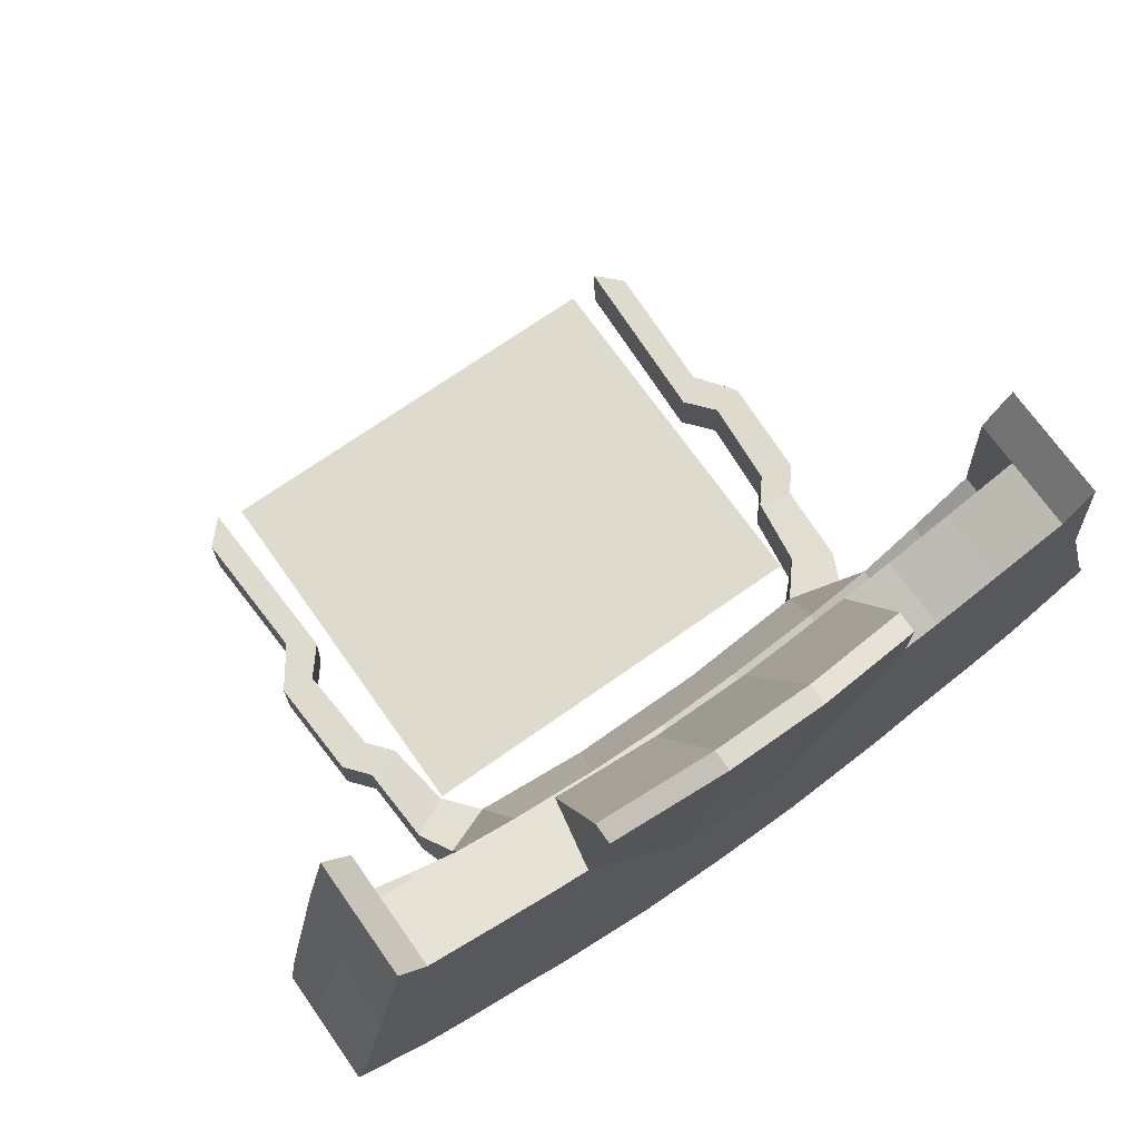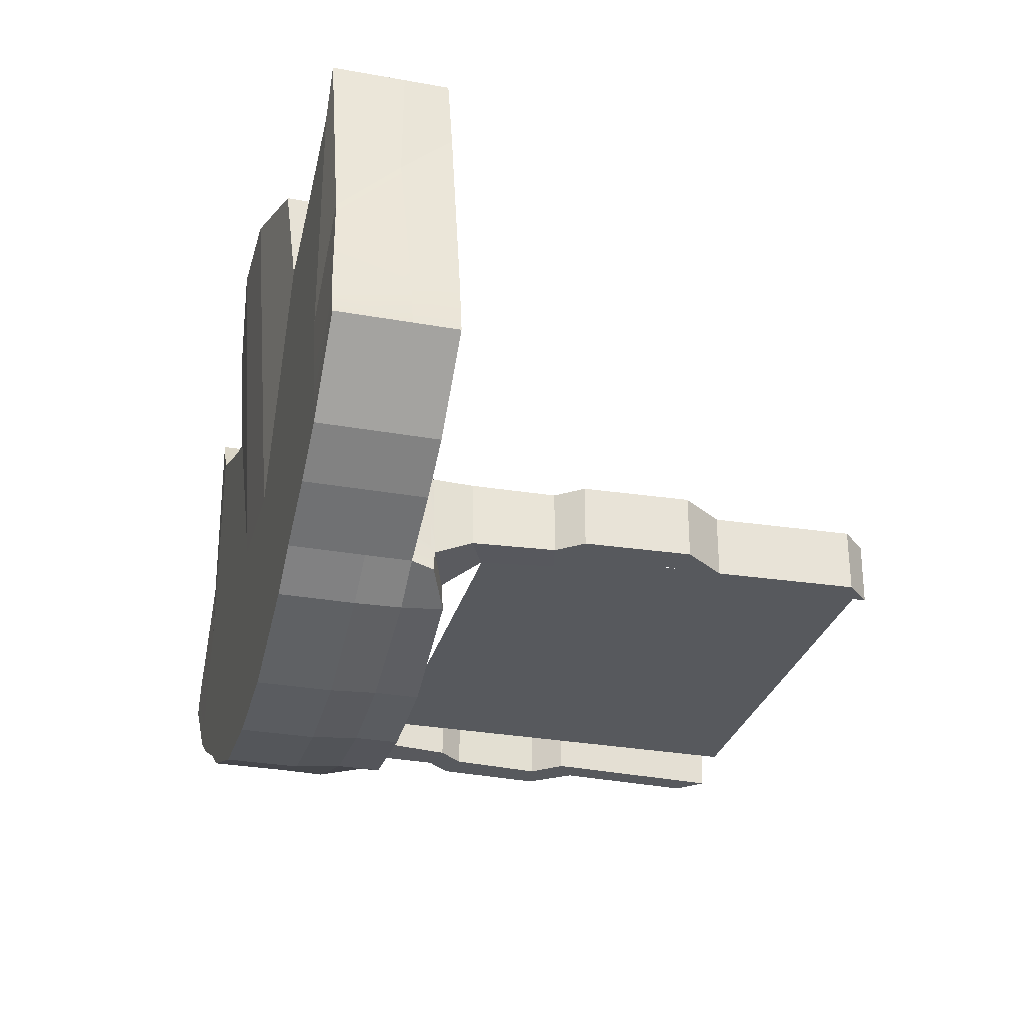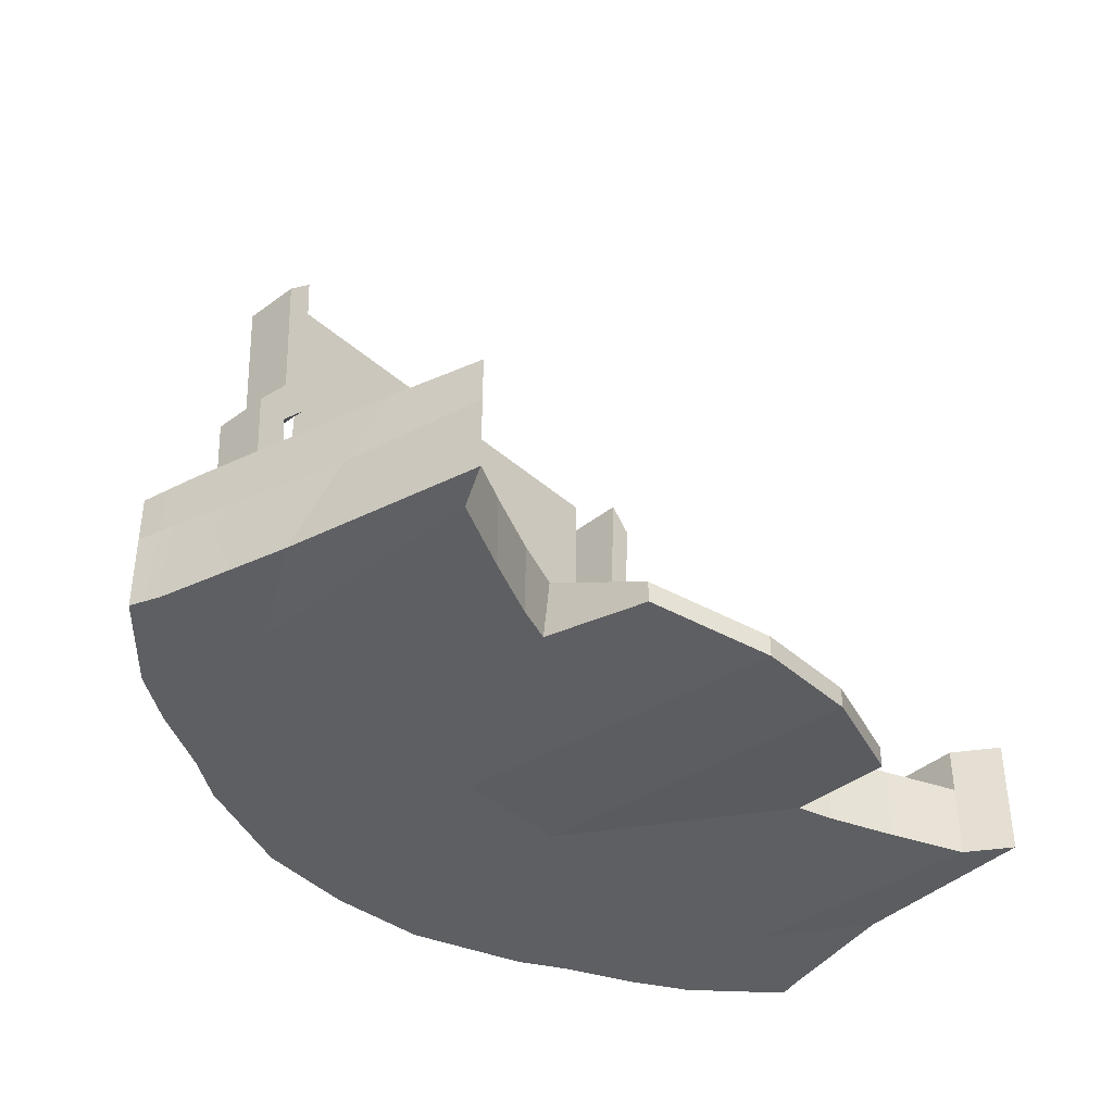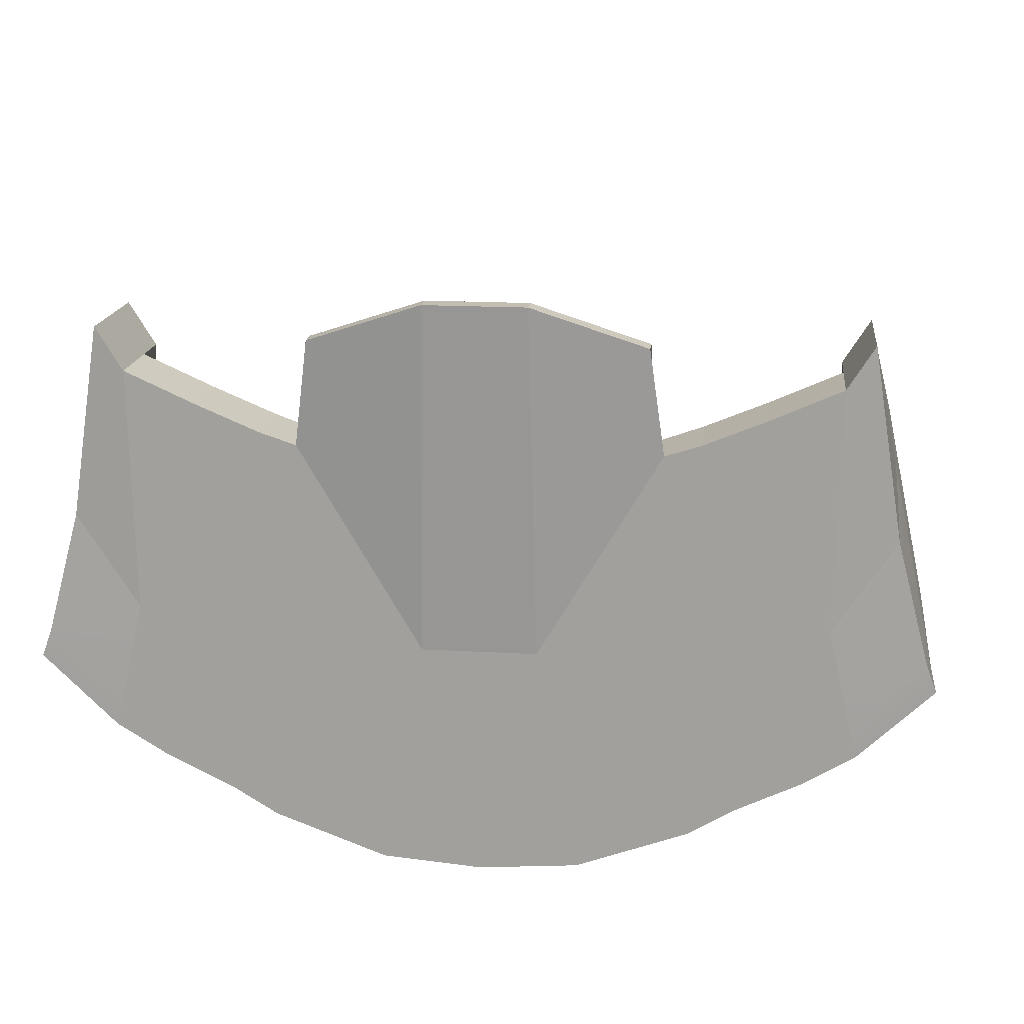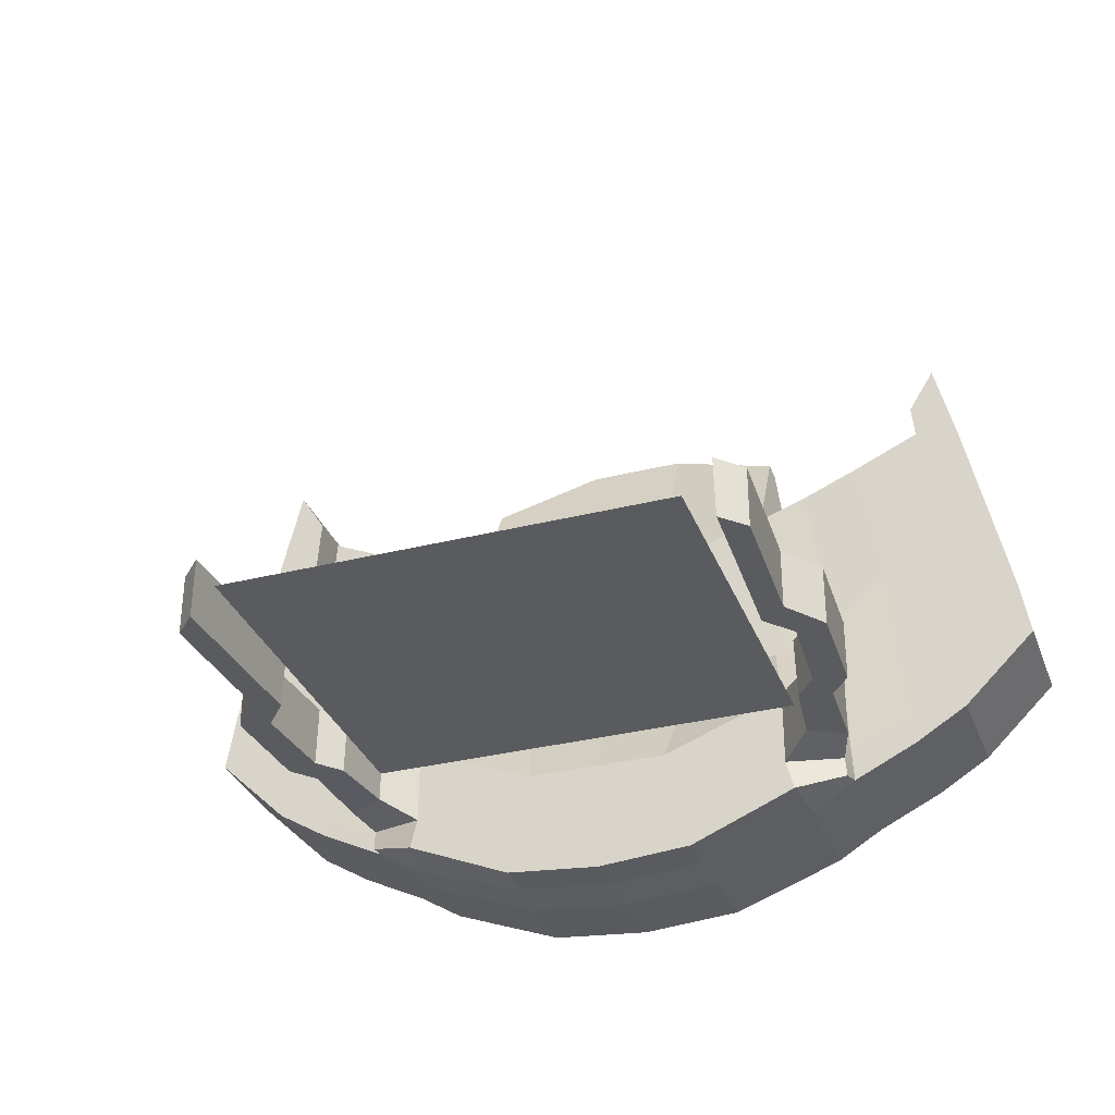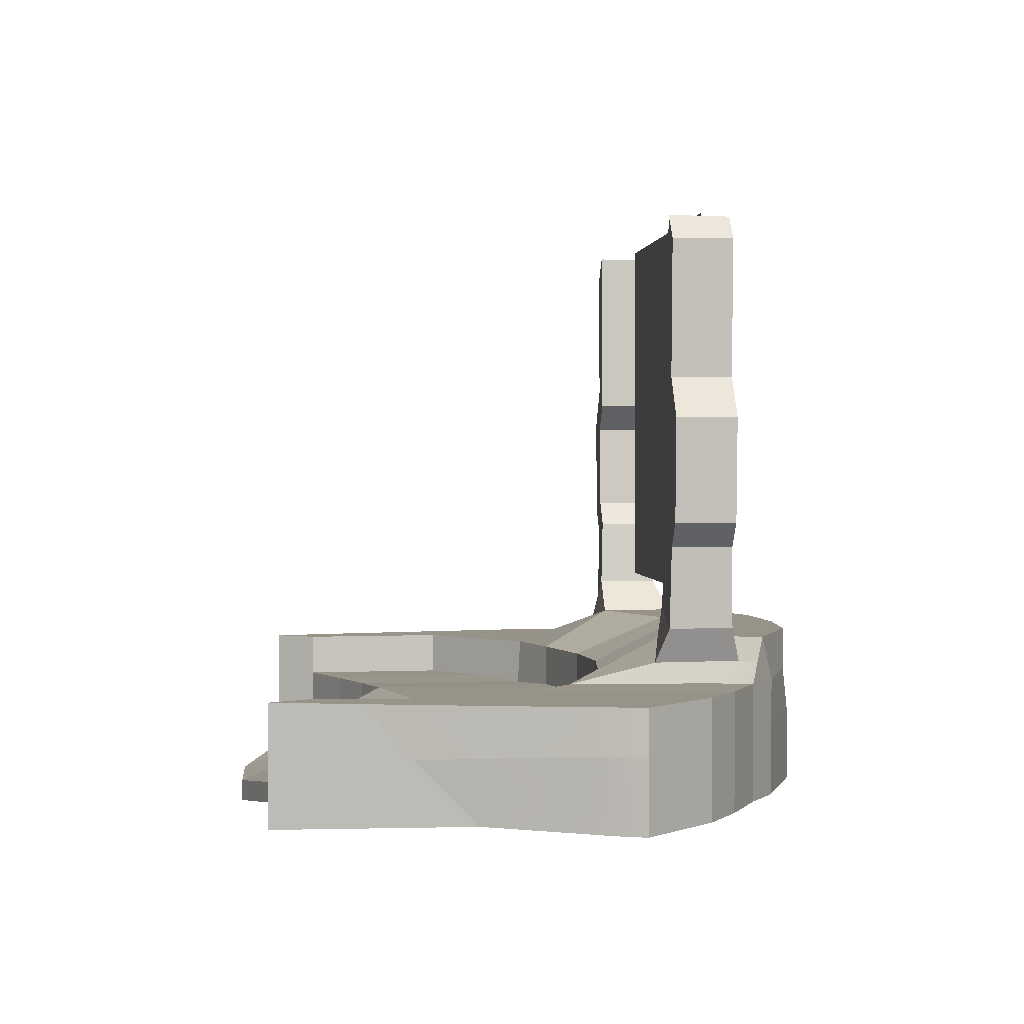
<metadata>
{"format":"obj","ext":"obj","renderer":"f3d","projection":"perspective","resolution":1024,"background":"white","views":[{"elev":71.2,"azim":-35.2,"up":"+Z"},{"elev":-29.6,"azim":75.2,"up":"+Z"},{"elev":-39.7,"azim":-47.6,"up":"+Y"},{"elev":17.1,"azim":6.6,"up":"+Z"},{"elev":-32.8,"azim":-160.8,"up":"+Z"},{"elev":1.5,"azim":84.6,"up":"+Y"}]}
</metadata>
<code>
v  -31.05 173.3 -24.22
v  -31.05 118.4 -24.22
v  31.43 118.4 -24.22
v  31.43 173.3 -24.22
v  -34.9 172.6 -18.91
v  -35.06 172.4 -27.51
v  -38.3 169 -27.51
v  -38.3 169 -18.91
v  -37.52 114.2 -18.72
v  -31.92 117 -18.51
v  -33.34 126.8 -18.91
v  -38.13 125.7 -18.91
v  -38.13 125.7 -27.51
v  -37.52 114.3 -27.68
v  -32.19 116.8 -27.56
v  -33.57 126.8 -27.51
v  -36.22 130.4 -18.91
v  -40.99 129.2 -18.91
v  -40.99 129.2 -27.51
v  -36.45 130.3 -27.51
v  -37.19 143.1 -18.91
v  -41.69 143.9 -18.91
v  -41.69 143.9 -27.51
v  -37.41 143.1 -27.51
v  -33.74 147.1 -18.91
v  -37.45 149.7 -18.91
v  -37.45 149.7 -27.51
v  -33.92 147.2 -27.51
v  -35.83 109.5 -28.91
v  -27.9 112.3 -29.51
v  -29 112.3 -33.79
v  -36 109.3 -31.6
v  -9.906 112.3 -35.28
v  -13.65 112.3 -40.2
v  -27.88 112.2 -18.56
v  -10.22 112.3 -25.31
v  -30.21 106.2 -34.9
v  -36.41 106.2 -30.93
v  -13.65 106.2 -40.2
v  -25.99 106.2 -8.255
v  -12.52 106.2 -11.89
v  -35.59 106.4 -4.767
v  -35.03 109.3 -17.05
v  -7.18 99.86 15.61
v  -23.38 99.86 20.16
v  -23.38 91.19 36.26
v  -7.18 89.21 41.91
v  -39.38 89.49 26.45
v  -39.38 99.86 26.45
v  -49.49 99.86 31
v  -49.49 89.49 31
v  -53.18 89.49 -21.85
v  -53.18 99.86 -21.85
v  -45.77 99.86 -26.39
v  -45.77 89.49 -26.39
v  -30.55 89.49 22.75
v  -30.55 99.86 22.75
v  -36.41 99.86 -30.93
v  -36.41 89.49 -30.93
v  -29.9 89.49 -34.91
v  -29.9 99.86 -34.91
v  -14.08 99.86 -40.77
v  -14.08 89.49 -40.77
v  -53.31 99.86 37.14
v  -53.31 89.49 37.14
v  -62.28 89.49 -7.644
v  -62.27 99.86 -4.792
v  -63.73 99.86 -11.62
v  -63.73 89.49 -11.62
v  -25.47 89.49 21.09
v  -23.38 88.15 36.26
v  -7.18 86.18 41.91
v  -9.935 89.49 -34.83
v  -29.28 89.49 -30.66
v  -52.17 89.49 -17.58
v  -45.16 89.49 -21.58
v  -35.59 89.49 -26.61
v  -8.158 89.49 -8.347
v  -12.52 99.86 -11.89
v  -25.99 99.86 -8.255
v  -34.07 99.5 -4.26
v  -43.14 99.86 1.967
v  -51.18 99.86 9.447
v  -51.18 106.2 9.447
v  -56.26 106.2 25.02
v  -53.31 106.2 37.14
v  -49.49 106.2 31
v  -57.26 98.97 18.18
v  -57.74 90.22 9.677
v  -48.85 89.49 -3.462
v  -43.14 89.49 -5.698
v  -32.9 89.49 -12.34
v  -27.25 89.49 -16.64
v  -8.985 89.49 -21.45
v  -53.18 106.2 -21.85
v  -45.77 106.2 -26.39
v  -63.73 106.2 -11.62
v  -62.28 106.2 -3.118
v  -43.14 106.2 1.967
v  -52.71 106.2 -14.58
v  -45.16 106.2 -19.81
v  -36.1 106.4 -24.44
v  0 106.2 -13.21
v  0 99.86 -13.21
v  0 112.3 -25.31
v  0 112.3 -35.28
v  0 112.3 -41.34
v  0 106.2 -41.34
v  0 99.86 -41.91
v  0 89.49 -41.91
v  0 89.49 -34.83
v  0 89.49 -21.45
v  0 89.49 -8.347
v  0 86.18 41.91
v  0 89.21 41.91
v  0 99.86 15.61
v  38.3 169 -27.51
v  35.06 172.4 -27.51
v  34.9 172.6 -18.91
v  38.3 169 -18.91
v  33.34 126.8 -18.91
v  31.92 117 -18.51
v  37.52 114.2 -18.72
v  38.13 125.7 -18.91
v  37.52 114.3 -27.68
v  38.13 125.7 -27.51
v  32.19 116.8 -27.56
v  33.57 126.8 -27.51
v  36.22 130.4 -18.91
v  40.99 129.2 -18.91
v  40.99 129.2 -27.51
v  36.45 130.3 -27.51
v  41.69 143.9 -18.91
v  37.19 143.1 -18.91
v  41.69 143.9 -27.51
v  37.41 143.1 -27.51
v  33.74 147.1 -18.91
v  37.45 149.7 -18.91
v  37.45 149.7 -27.51
v  33.92 147.2 -27.51
v  29 112.3 -33.79
v  27.9 112.3 -29.51
v  35.83 109.5 -28.91
v  36 109.3 -31.6
v  13.65 112.3 -40.2
v  9.906 112.3 -35.28
v  10.22 112.3 -25.31
v  27.88 112.2 -18.56
v  36.41 106.2 -30.93
v  30.21 106.2 -34.9
v  13.65 106.2 -40.2
v  12.52 106.2 -11.89
v  25.99 106.2 -8.255
v  35.59 106.4 -4.767
v  35.03 109.3 -17.05
v  23.38 91.19 36.26
v  23.38 99.86 20.16
v  7.18 99.86 15.61
v  7.18 89.21 41.91
v  49.49 99.86 31
v  39.38 99.86 26.45
v  39.38 89.49 26.45
v  49.49 89.49 31
v  45.77 99.86 -26.39
v  53.18 99.86 -21.85
v  53.18 89.49 -21.85
v  45.77 89.49 -26.39
v  30.55 99.86 22.75
v  30.55 89.49 22.75
v  36.41 99.86 -30.93
v  36.41 89.49 -30.93
v  14.08 99.86 -40.77
v  29.9 99.86 -34.91
v  29.9 89.49 -34.91
v  14.08 89.49 -40.77
v  53.31 99.86 37.14
v  53.31 89.49 37.14
v  63.73 99.86 -11.62
v  62.27 99.86 -4.792
v  62.28 89.49 -7.644
v  63.73 89.49 -11.62
v  25.47 89.49 21.09
v  23.38 88.15 36.26
v  7.18 86.18 41.91
v  9.935 89.49 -34.83
v  29.28 89.49 -30.66
v  52.17 89.49 -17.58
v  45.16 89.49 -21.58
v  35.59 89.49 -26.61
v  8.158 89.49 -8.347
v  12.52 99.86 -11.89
v  25.99 99.86 -8.255
v  34.07 99.5 -4.26
v  43.14 99.86 1.967
v  51.18 99.86 9.447
v  53.31 106.2 37.14
v  56.26 106.2 25.02
v  51.18 106.2 9.447
v  49.49 106.2 31
v  57.26 98.97 18.18
v  57.74 90.22 9.677
v  48.85 89.49 -3.462
v  43.14 89.49 -5.698
v  32.9 89.49 -12.34
v  27.25 89.49 -16.64
v  8.985 89.49 -21.45
v  53.18 106.2 -21.85
v  45.77 106.2 -26.39
v  63.73 106.2 -11.62
v  62.28 106.2 -3.118
v  43.14 106.2 1.967
v  52.71 106.2 -14.58
v  45.16 106.2 -19.81
v  36.1 106.4 -24.44
g MedicalChart_Low_MedicalChart_Low
f 1 2 3
f 3 4 1
g MedicalChart_Low_MedicalChart_Low
f 5 6 7
f 7 8 5
f 9 10 11
f 11 12 9
f 12 13 14
f 14 9 12
f 15 14 13
f 13 16 15
f 11 10 15
f 15 16 11
f 12 11 17
f 17 18 12
f 18 19 13
f 13 12 18
f 16 13 19
f 19 20 16
f 17 11 16
f 16 20 17
f 17 21 22
f 22 18 17
f 18 22 23
f 23 19 18
f 19 23 24
f 24 20 19
f 22 21 25
f 25 26 22
f 26 27 23
f 23 22 26
f 24 23 27
f 27 28 24
f 21 24 28
f 28 25 21
f 26 25 5
f 5 8 26
f 8 7 27
f 27 26 8
f 28 27 7
f 7 6 28
f 25 28 6
f 6 5 25
f 20 24 21
f 21 17 20
f 29 30 31
f 31 32 29
f 30 33 34
f 34 31 30
f 35 36 33
f 33 30 35
f 37 38 32
f 32 31 37
f 39 37 31
f 31 34 39
f 40 41 36
f 36 35 40
f 42 40 35
f 35 43 42
f 44 45 46
f 46 47 44
f 48 49 50
f 50 51 48
f 52 53 54
f 54 55 52
f 56 57 49
f 49 48 56
f 55 54 58
f 58 59 55
f 60 61 62
f 62 63 60
f 51 50 64
f 64 65 51
f 66 67 68
f 68 69 66
f 69 68 53
f 53 52 69
f 70 45 57
f 57 56 70
f 59 58 61
f 61 60 59
f 47 46 71
f 71 72 47
f 60 63 73
f 73 74 60
f 45 70 71
f 71 46 45
f 75 66 69
f 69 52 75
f 76 75 52
f 52 55 76
f 77 76 55
f 55 59 77
f 74 77 59
f 59 60 74
f 70 78 72
f 72 71 70
f 45 44 79
f 79 80 45
f 57 45 80
f 80 81 57
f 81 82 49
f 49 57 81
f 50 49 82
f 82 83 50
f 84 85 86
f 86 87 84
f 65 64 88
f 88 89 65
f 51 65 89
f 89 90 51
f 48 51 90
f 90 91 48
f 56 48 91
f 91 92 56
f 70 56 92
f 92 93 70
f 93 94 78
f 78 70 93
f 40 42 81
f 81 80 40
f 41 40 80
f 80 79 41
f 37 39 62
f 62 61 37
f 38 37 61
f 61 58 38
f 54 53 95
f 95 96 54
f 53 68 97
f 97 95 53
f 58 54 96
f 96 38 58
f 68 67 98
f 98 97 68
f 82 81 42
f 42 99 82
f 83 82 99
f 99 84 83
f 96 95 100
f 100 101 96
f 38 96 101
f 101 102 38
f 32 38 102
f 102 29 32
f 103 41 79
f 79 104 103
f 103 105 36
f 36 41 103
f 105 106 33
f 33 36 105
f 106 107 34
f 34 33 106
f 39 34 107
f 107 108 39
f 108 109 62
f 62 39 108
f 109 110 63
f 63 62 109
f 111 73 63
f 63 110 111
f 112 113 78
f 78 94 112
f 113 114 72
f 72 78 113
f 114 115 47
f 47 72 114
f 115 116 44
f 44 47 115
f 104 79 44
f 44 116 104
f 50 83 84
f 84 87 50
f 64 50 87
f 87 86 64
f 88 64 86
f 86 85 88
f 98 100 95
f 95 97 98
f 29 102 42
f 42 43 29
f 102 101 99
f 99 42 102
f 101 100 84
f 84 99 101
f 85 84 100
f 100 98 85
f 67 88 85
f 85 98 67
f 89 88 67
f 67 66 89
f 90 89 66
f 66 75 90
f 91 90 75
f 75 76 91
f 92 91 76
f 76 77 92
f 93 92 77
f 77 74 93
f 74 73 94
f 94 93 74
f 112 94 73
f 73 111 112
f 30 29 14
f 14 15 30
f 35 30 15
f 15 10 35
f 43 35 10
f 10 9 43
f 29 43 9
f 9 14 29
f 117 118 119
f 119 120 117
f 121 122 123
f 123 124 121
f 125 126 124
f 124 123 125
f 126 125 127
f 127 128 126
f 127 122 121
f 121 128 127
f 129 121 124
f 124 130 129
f 126 131 130
f 130 124 126
f 131 126 128
f 128 132 131
f 128 121 129
f 129 132 128
f 133 134 129
f 129 130 133
f 135 133 130
f 130 131 135
f 136 135 131
f 131 132 136
f 137 134 133
f 133 138 137
f 135 139 138
f 138 133 135
f 139 135 136
f 136 140 139
f 140 136 134
f 134 137 140
f 119 137 138
f 138 120 119
f 139 117 120
f 120 138 139
f 117 139 140
f 140 118 117
f 118 140 137
f 137 119 118
f 134 136 132
f 132 129 134
f 141 142 143
f 143 144 141
f 145 146 142
f 142 141 145
f 146 147 148
f 148 142 146
f 144 149 150
f 150 141 144
f 141 150 151
f 151 145 141
f 147 152 153
f 153 148 147
f 148 153 154
f 154 155 148
f 156 157 158
f 158 159 156
f 160 161 162
f 162 163 160
f 164 165 166
f 166 167 164
f 161 168 169
f 169 162 161
f 170 164 167
f 167 171 170
f 172 173 174
f 174 175 172
f 176 160 163
f 163 177 176
f 178 179 180
f 180 181 178
f 165 178 181
f 181 166 165
f 168 157 182
f 182 169 168
f 173 170 171
f 171 174 173
f 183 156 159
f 159 184 183
f 185 175 174
f 174 186 185
f 183 182 157
f 157 156 183
f 181 180 187
f 187 166 181
f 166 187 188
f 188 167 166
f 167 188 189
f 189 171 167
f 171 189 186
f 186 174 171
f 184 190 182
f 182 183 184
f 191 158 157
f 157 192 191
f 192 157 168
f 168 193 192
f 161 194 193
f 193 168 161
f 194 161 160
f 160 195 194
f 196 197 198
f 198 199 196
f 200 176 177
f 177 201 200
f 201 177 163
f 163 202 201
f 202 163 162
f 162 203 202
f 203 162 169
f 169 204 203
f 204 169 182
f 182 205 204
f 190 206 205
f 205 182 190
f 193 154 153
f 153 192 193
f 192 153 152
f 152 191 192
f 172 151 150
f 150 173 172
f 173 150 149
f 149 170 173
f 207 165 164
f 164 208 207
f 209 178 165
f 165 207 209
f 208 164 170
f 170 149 208
f 210 179 178
f 178 209 210
f 154 193 194
f 194 211 154
f 211 194 195
f 195 198 211
f 212 207 208
f 208 213 212
f 213 208 149
f 149 214 213
f 214 149 144
f 144 143 214
f 191 152 103
f 103 104 191
f 147 105 103
f 103 152 147
f 146 106 105
f 105 147 146
f 145 107 106
f 106 146 145
f 107 145 151
f 151 108 107
f 172 109 108
f 108 151 172
f 175 110 109
f 109 172 175
f 175 185 111
f 111 110 175
f 190 113 112
f 112 206 190
f 184 114 113
f 113 190 184
f 159 115 114
f 114 184 159
f 158 116 115
f 115 159 158
f 158 191 104
f 104 116 158
f 198 195 160
f 160 199 198
f 199 160 176
f 176 196 199
f 196 176 200
f 200 197 196
f 207 212 210
f 210 209 207
f 154 214 143
f 143 155 154
f 211 213 214
f 214 154 211
f 198 212 213
f 213 211 198
f 212 198 197
f 197 210 212
f 197 200 179
f 179 210 197
f 179 200 201
f 201 180 179
f 180 201 202
f 202 187 180
f 187 202 203
f 203 188 187
f 188 203 204
f 204 189 188
f 189 204 205
f 205 186 189
f 206 185 186
f 186 205 206
f 185 206 112
f 112 111 185
f 125 143 142
f 142 127 125
f 127 142 148
f 148 122 127
f 122 148 155
f 155 123 122
f 123 155 143
f 143 125 123

</code>
